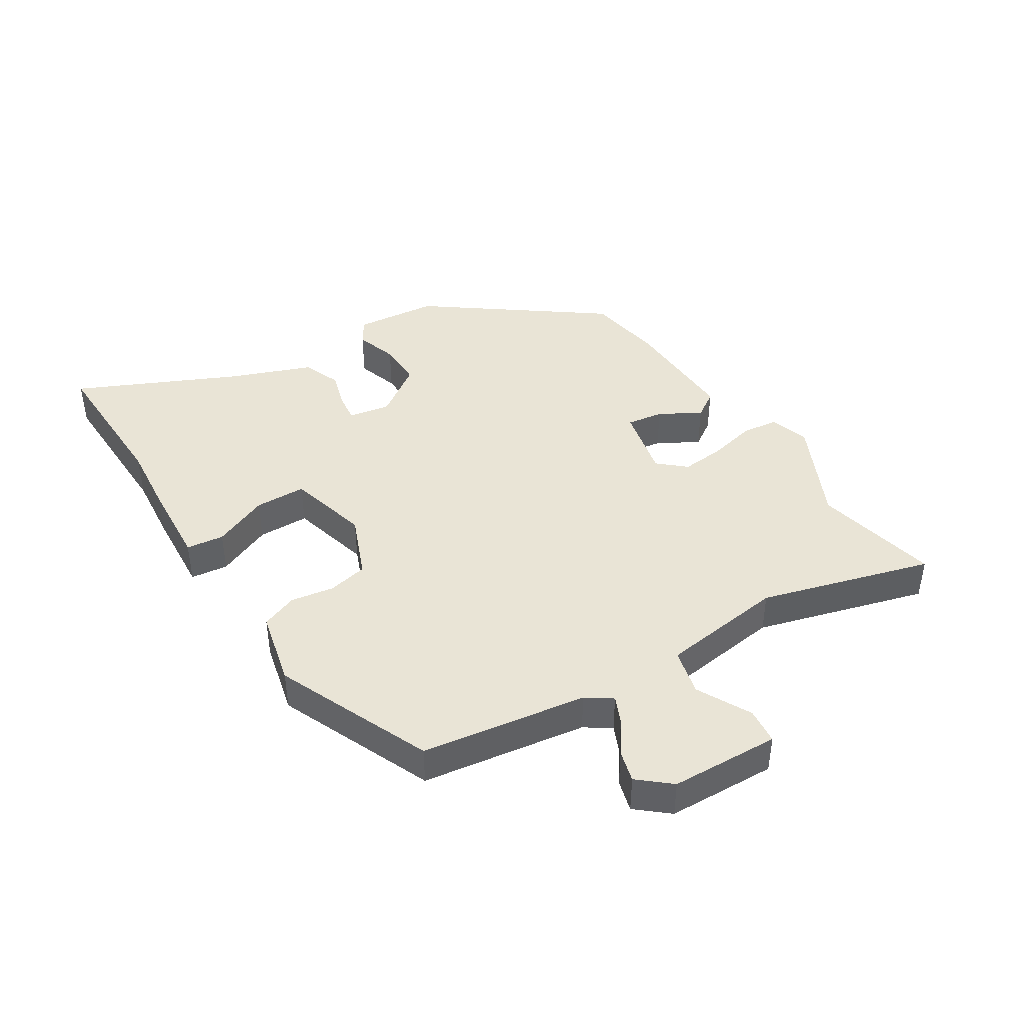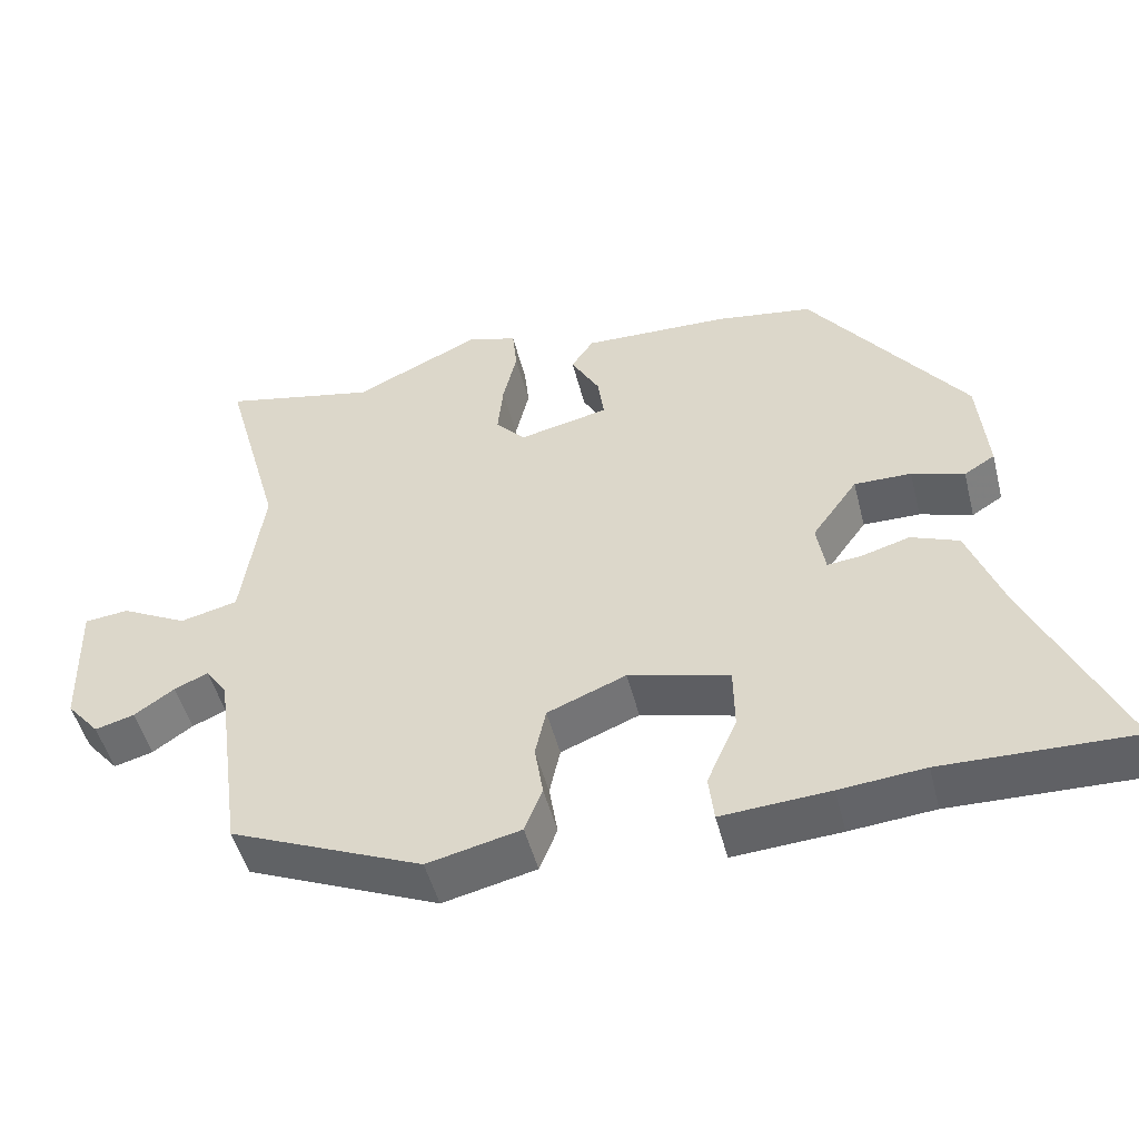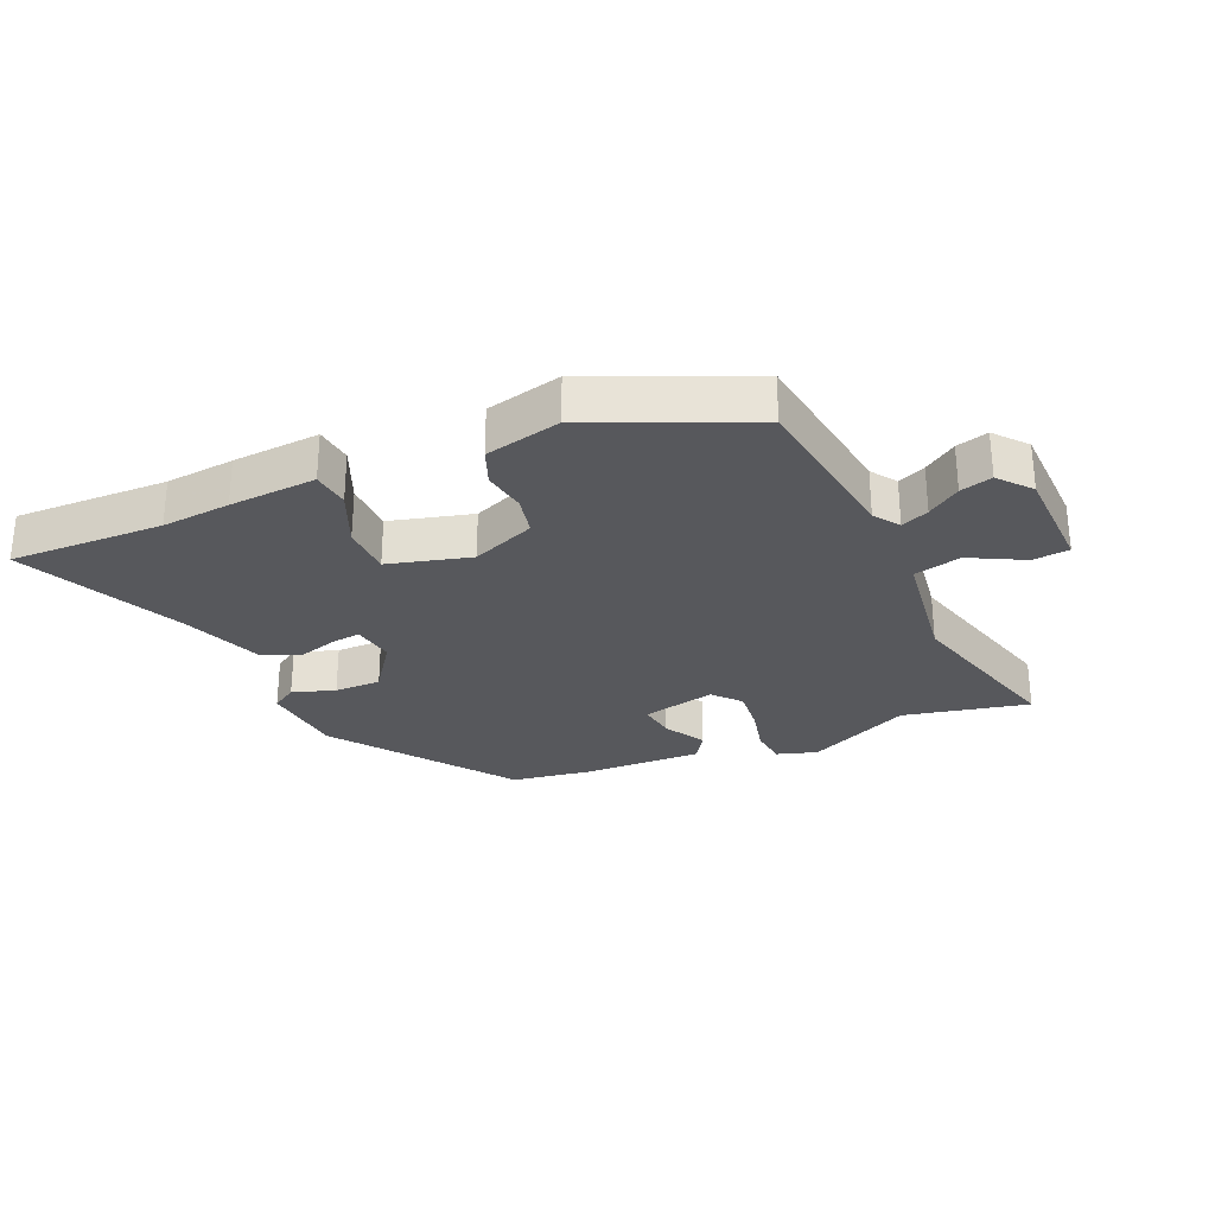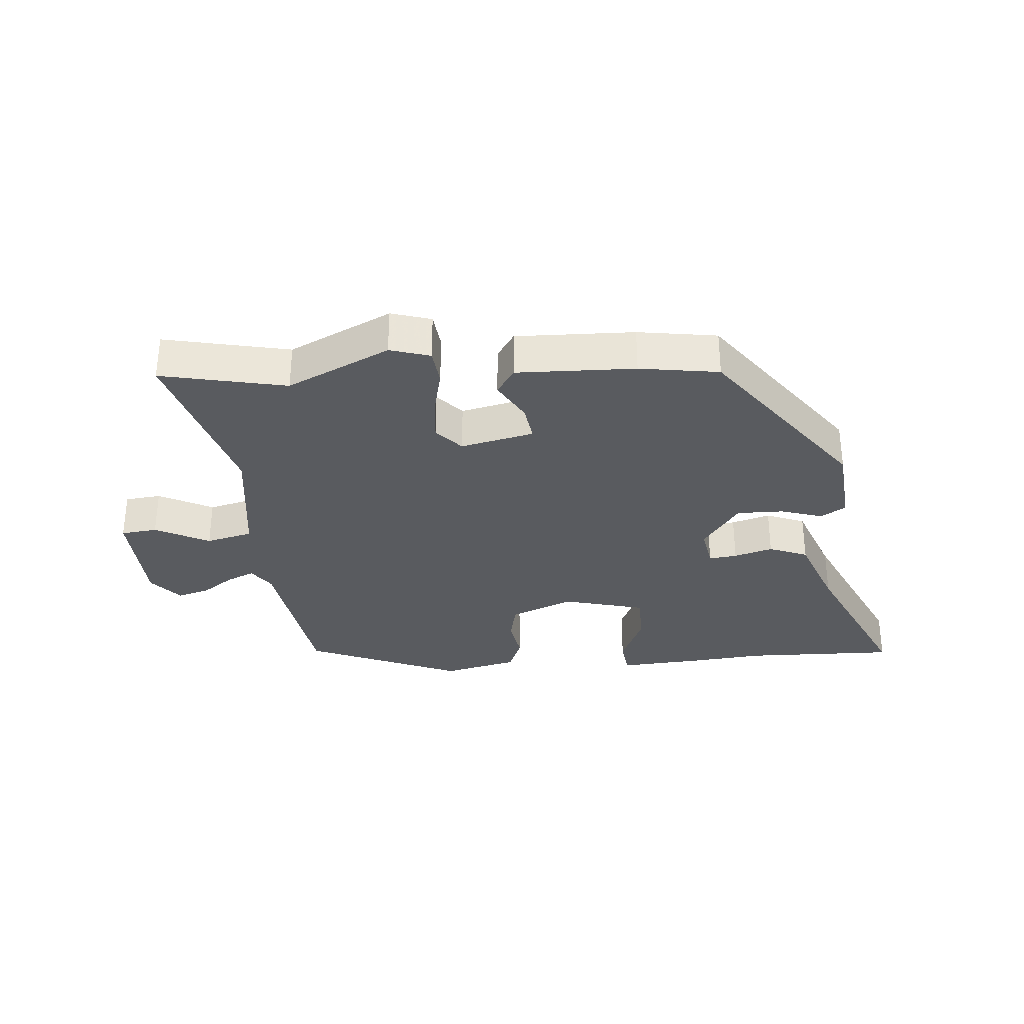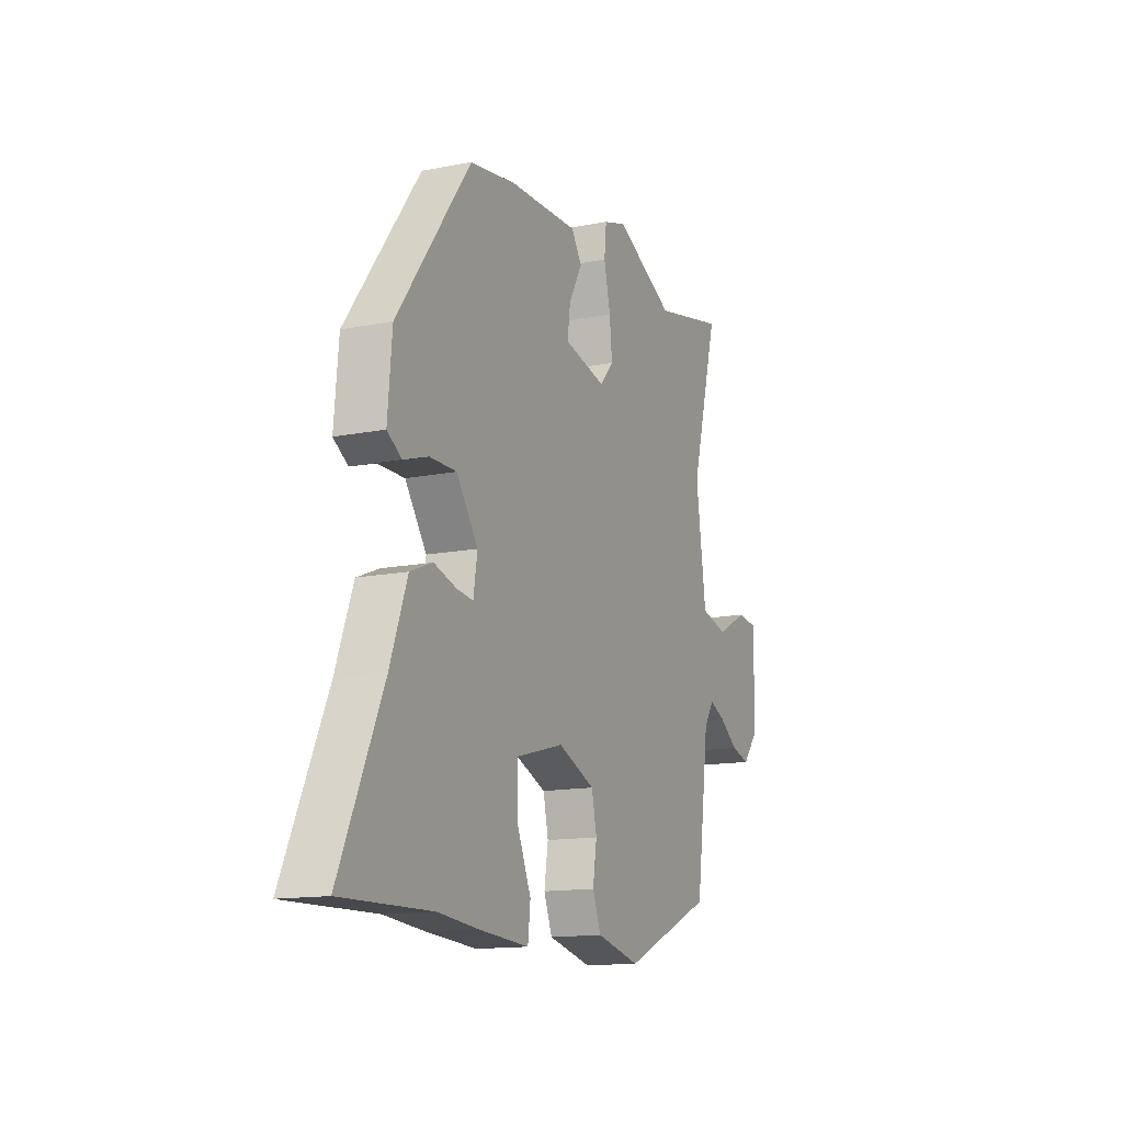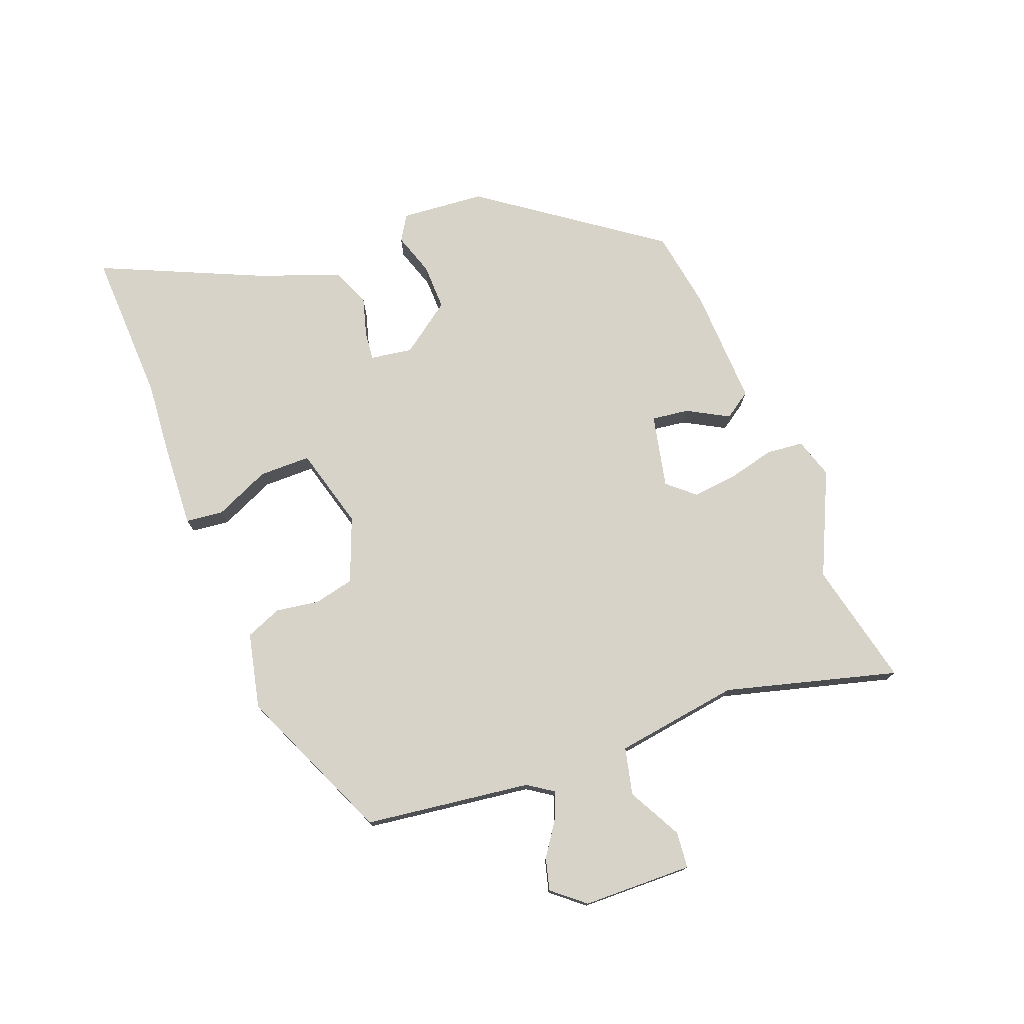
<metadata>
{"format":"obj","ext":"obj","renderer":"f3d","projection":"perspective","resolution":1024,"background":"white","views":[{"elev":42.4,"azim":-121.9,"up":"+Y"},{"elev":-49.7,"azim":14.2,"up":"+Z"},{"elev":-28.6,"azim":-156.3,"up":"+Y"},{"elev":-32.0,"azim":5.0,"up":"+Y"},{"elev":-14.0,"azim":113.8,"up":"+Z"},{"elev":75.8,"azim":-111.4,"up":"+Y"}]}
</metadata>
<code>
v 0.302 0.07 0.448
v 0.504 0.07 0.171
v 0.516 0.07 0.037
v 0.476 0.07 0.012
v 0.408 0.07 0.034
v 0.334 0.07 0.035
v 0.275 0.07 -0.047
v 0.286 0.07 -0.114
v 0.331 0.07 -0.109
v 0.393 0.07 -0.091
v 0.455 0.07 -0.116
v 0.502 0.07 -0.243
v 0.62 0.07 -0.503
v 0.374 0.07 -0.496
v 0.264 0.07 -0.506
v 0.124 0.07 -0.515
v 0.117 0.07 -0.455
v 0.156 0.07 -0.366
v 0.155 0.07 -0.284
v 0.024 0.07 -0.249
v -0.078 0.07 -0.29
v -0.092 0.07 -0.354
v -0.081 0.07 -0.423
v -0.104 0.07 -0.481
v -0.225 0.07 -0.509
v -0.475 0.07 -0.401
v -0.512 0.07 -0.136
v -0.54 0.07 -0.095
v -0.584 0.07 -0.114
v -0.636 0.07 -0.15
v -0.687 0.07 -0.164
v -0.73 0.07 -0.113
v -0.735 0.07 0.062
v -0.677 0.07 0.068
v -0.591 0.07 0.023
v -0.516 0.07 0.041
v -0.488 0.07 0.24
v -0.564 0.07 0.514
v -0.364 0.07 0.47
v -0.199 0.07 0.548
v -0.135 0.07 0.528
v -0.129 0.07 0.469
v -0.147 0.07 0.393
v -0.154 0.07 0.323
v -0.116 0.07 0.28
v 0.001 0.07 0.306
v -0.007 0.07 0.365
v -0.044 0.07 0.431
v -0.015 0.07 0.474
v 0.175 0.07 0.468
v 0.302 0 0.448
v 0.504 0 0.171
v 0.516 0 0.037
v 0.476 0 0.012
v 0.408 0 0.034
v 0.334 0 0.035
v 0.275 0 -0.047
v 0.286 0 -0.114
v 0.331 0 -0.109
v 0.393 0 -0.091
v 0.455 0 -0.116
v 0.502 0 -0.243
v 0.62 0 -0.503
v 0.374 0 -0.496
v 0.264 0 -0.506
v 0.124 0 -0.515
v 0.117 0 -0.455
v 0.156 0 -0.366
v 0.155 0 -0.284
v 0.024 0 -0.249
v -0.078 0 -0.29
v -0.092 0 -0.354
v -0.081 0 -0.423
v -0.104 0 -0.481
v -0.225 0 -0.509
v -0.475 0 -0.401
v -0.512 0 -0.136
v -0.54 0 -0.095
v -0.584 0 -0.114
v -0.636 0 -0.15
v -0.687 0 -0.164
v -0.73 0 -0.113
v -0.735 0 0.062
v -0.677 0 0.068
v -0.591 0 0.023
v -0.516 0 0.041
v -0.488 0 0.24
v -0.564 0 0.514
v -0.364 0 0.47
v -0.199 0 0.548
v -0.135 0 0.528
v -0.129 0 0.469
v -0.147 0 0.393
v -0.154 0 0.323
v -0.116 0 0.28
v 0.001 0 0.306
v -0.007 0 0.365
v -0.044 0 0.431
v -0.015 0 0.474
v 0.175 0 0.468
f 47 48 49 50
f 46 47 50 1
f 40 41 42 43
f 39 40 43 44
f 37 38 39 44
f 36 37 44 45
f 32 33 34 35
f 32 35 36
f 29 30 31 32
f 28 29 32 36
f 27 28 36 45
f 22 23 24 25
f 21 22 25 26
f 20 21 26 27
f 15 16 17 18
f 14 15 18 19
f 12 13 14 19
f 9 10 11 12
f 8 9 12 19
f 7 8 19 20
f 2 3 4 5
f 46 1 2 5
f 46 5 6
f 20 27 45 46
f 6 7 20 46
f 100 99 98 97
f 51 100 97 96
f 93 92 91 90
f 94 93 90 89
f 94 89 88 87
f 95 94 87 86
f 85 84 83 82
f 86 85 82
f 82 81 80 79
f 86 82 79 78
f 95 86 78 77
f 75 74 73 72
f 76 75 72 71
f 77 76 71 70
f 68 67 66 65
f 69 68 65 64
f 69 64 63 62
f 62 61 60 59
f 69 62 59 58
f 70 69 58 57
f 55 54 53 52
f 55 52 51 96
f 56 55 96
f 96 95 77 70
f 96 70 57 56
f 1 51 52 2
f 2 52 53 3
f 3 53 54 4
f 4 54 55 5
f 5 55 56 6
f 6 56 57 7
f 7 57 58 8
f 8 58 59 9
f 9 59 60 10
f 10 60 61 11
f 11 61 62 12
f 12 62 63 13
f 13 63 64 14
f 14 64 65 15
f 15 65 66 16
f 16 66 67 17
f 17 67 68 18
f 18 68 69 19
f 19 69 70 20
f 20 70 71 21
f 21 71 72 22
f 22 72 73 23
f 23 73 74 24
f 24 74 75 25
f 25 75 76 26
f 26 76 77 27
f 27 77 78 28
f 28 78 79 29
f 29 79 80 30
f 30 80 81 31
f 31 81 82 32
f 32 82 83 33
f 33 83 84 34
f 34 84 85 35
f 35 85 86 36
f 36 86 87 37
f 37 87 88 38
f 38 88 89 39
f 39 89 90 40
f 40 90 91 41
f 41 91 92 42
f 42 92 93 43
f 43 93 94 44
f 44 94 95 45
f 45 95 96 46
f 46 96 97 47
f 47 97 98 48
f 48 98 99 49
f 49 99 100 50
f 50 100 51 1

</code>
